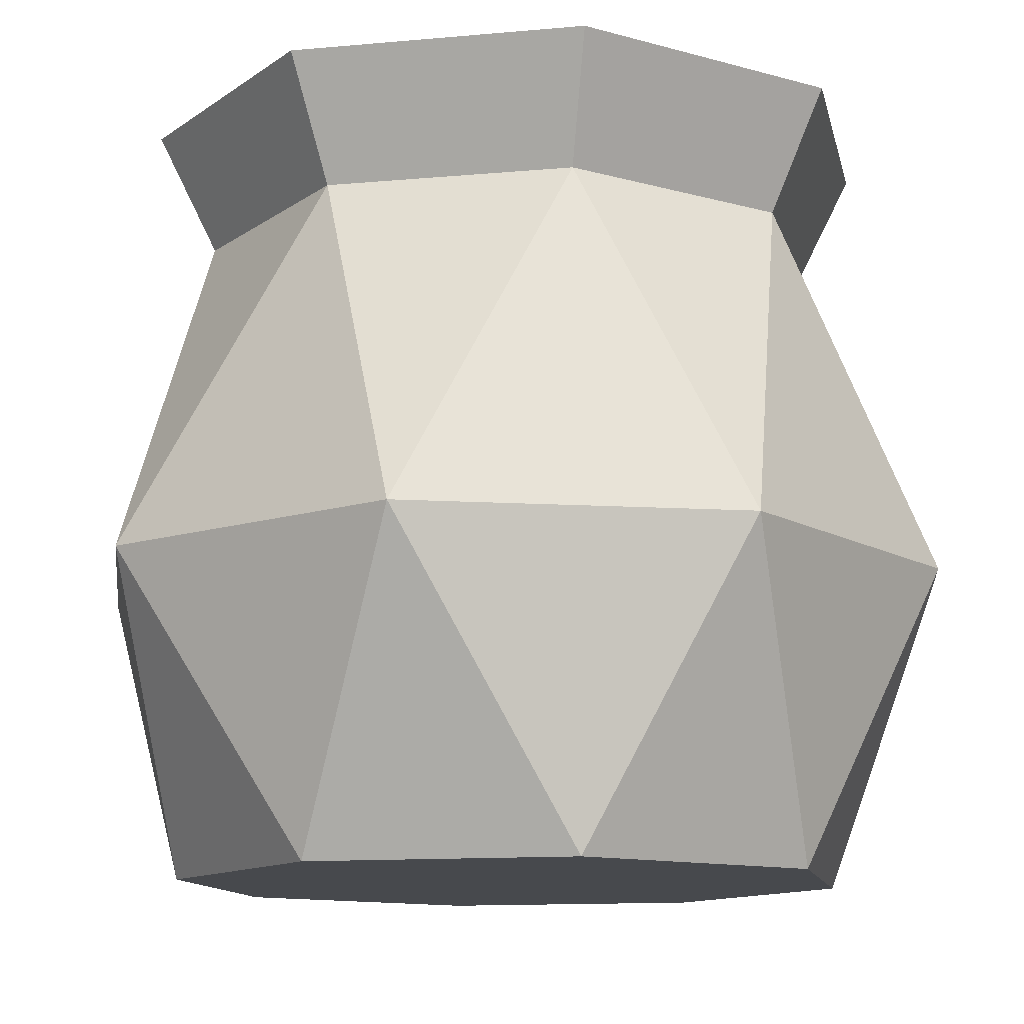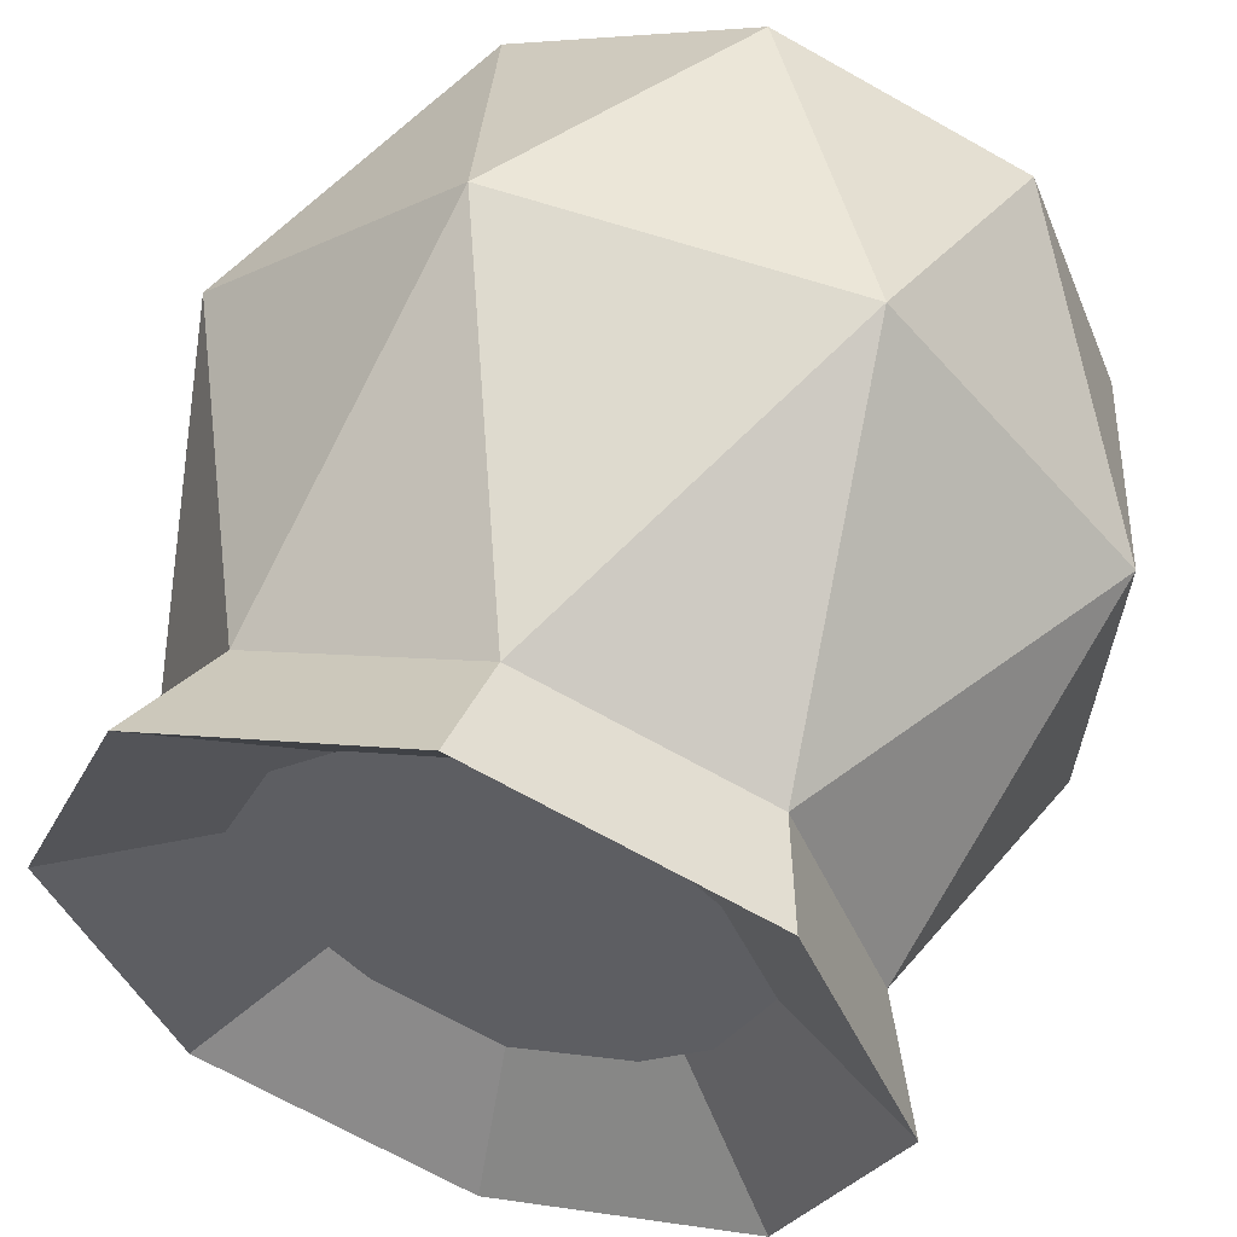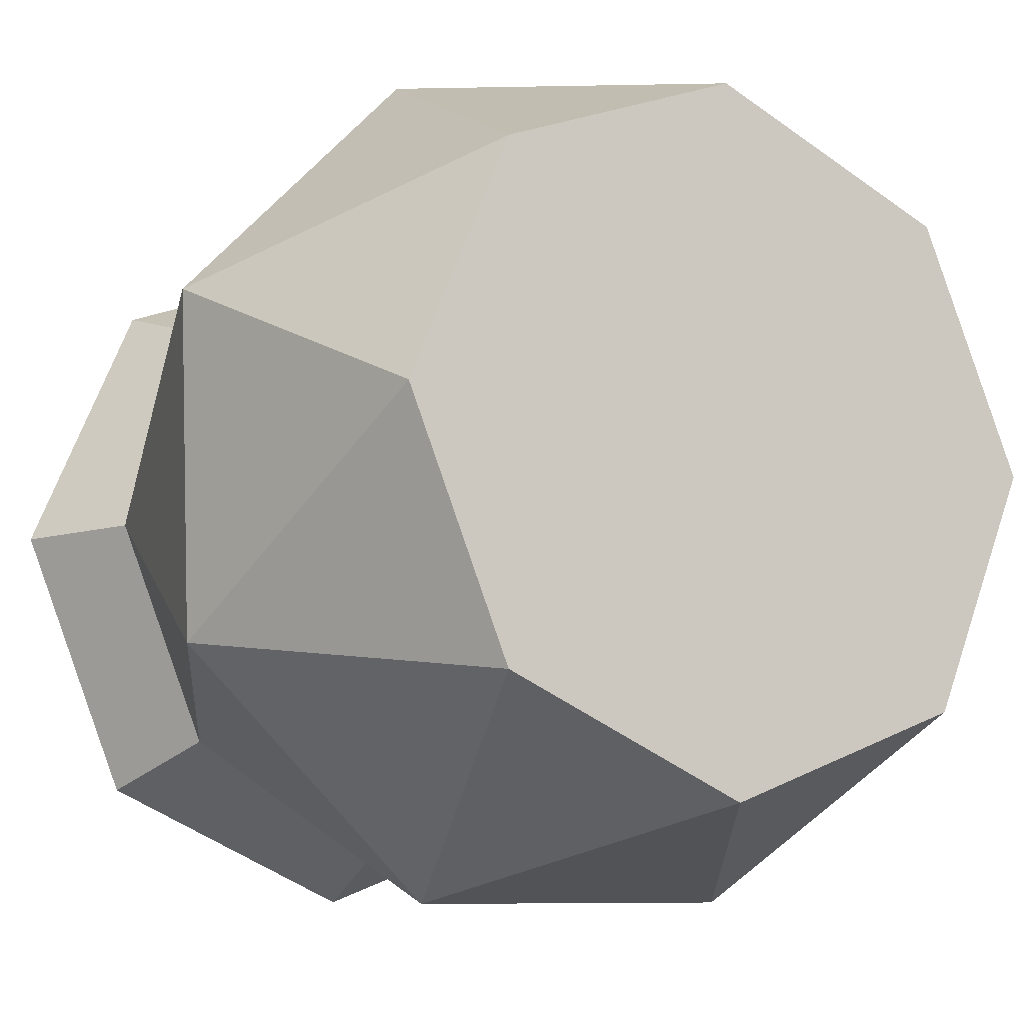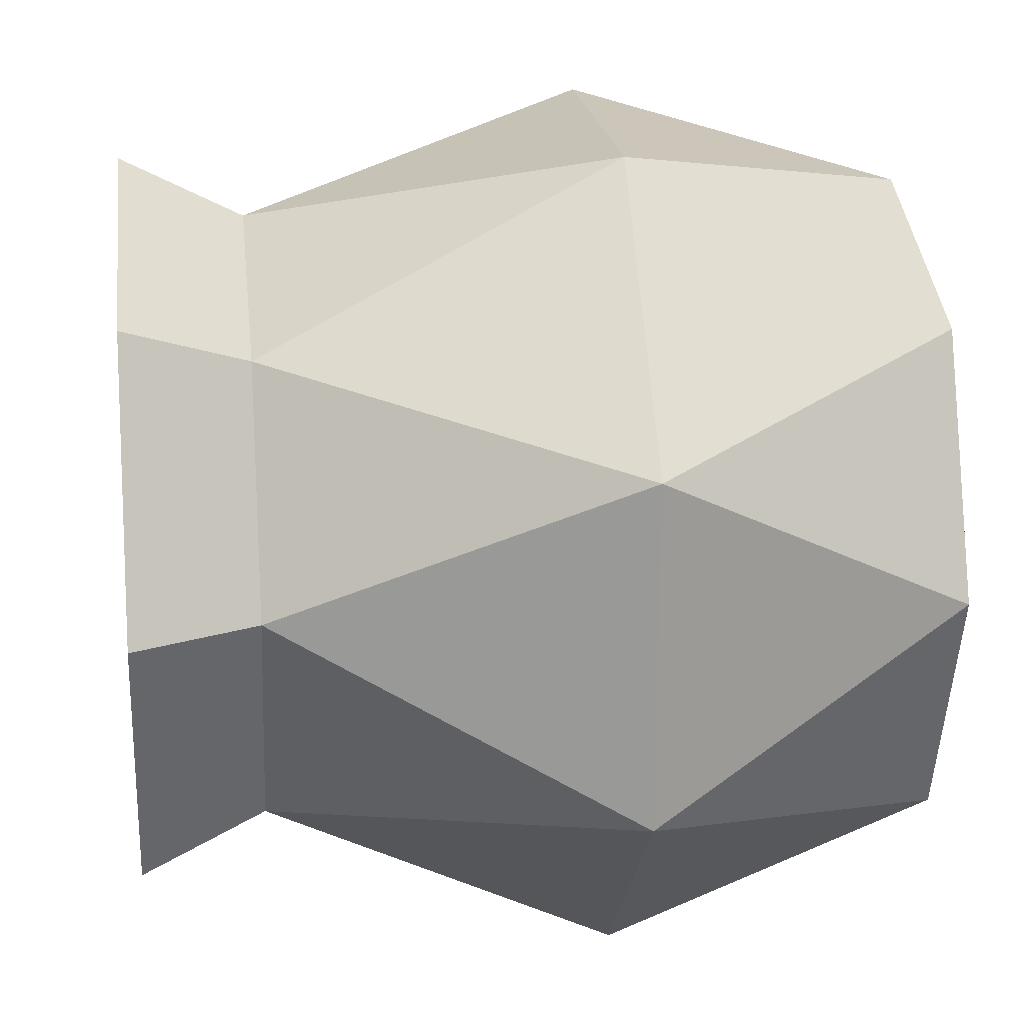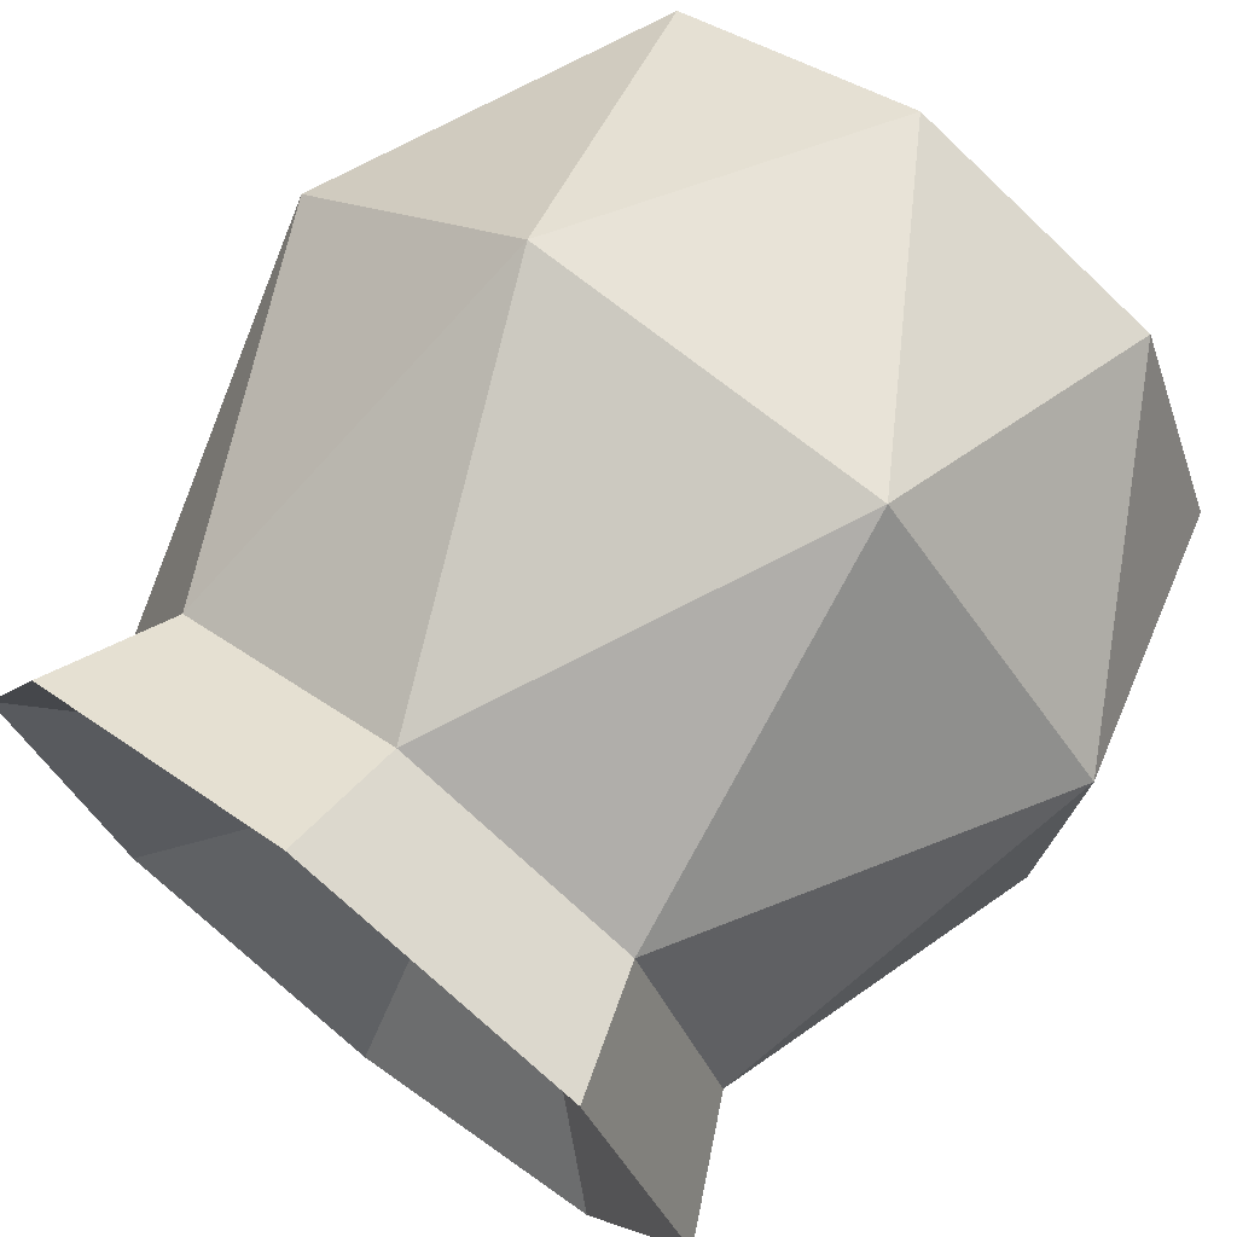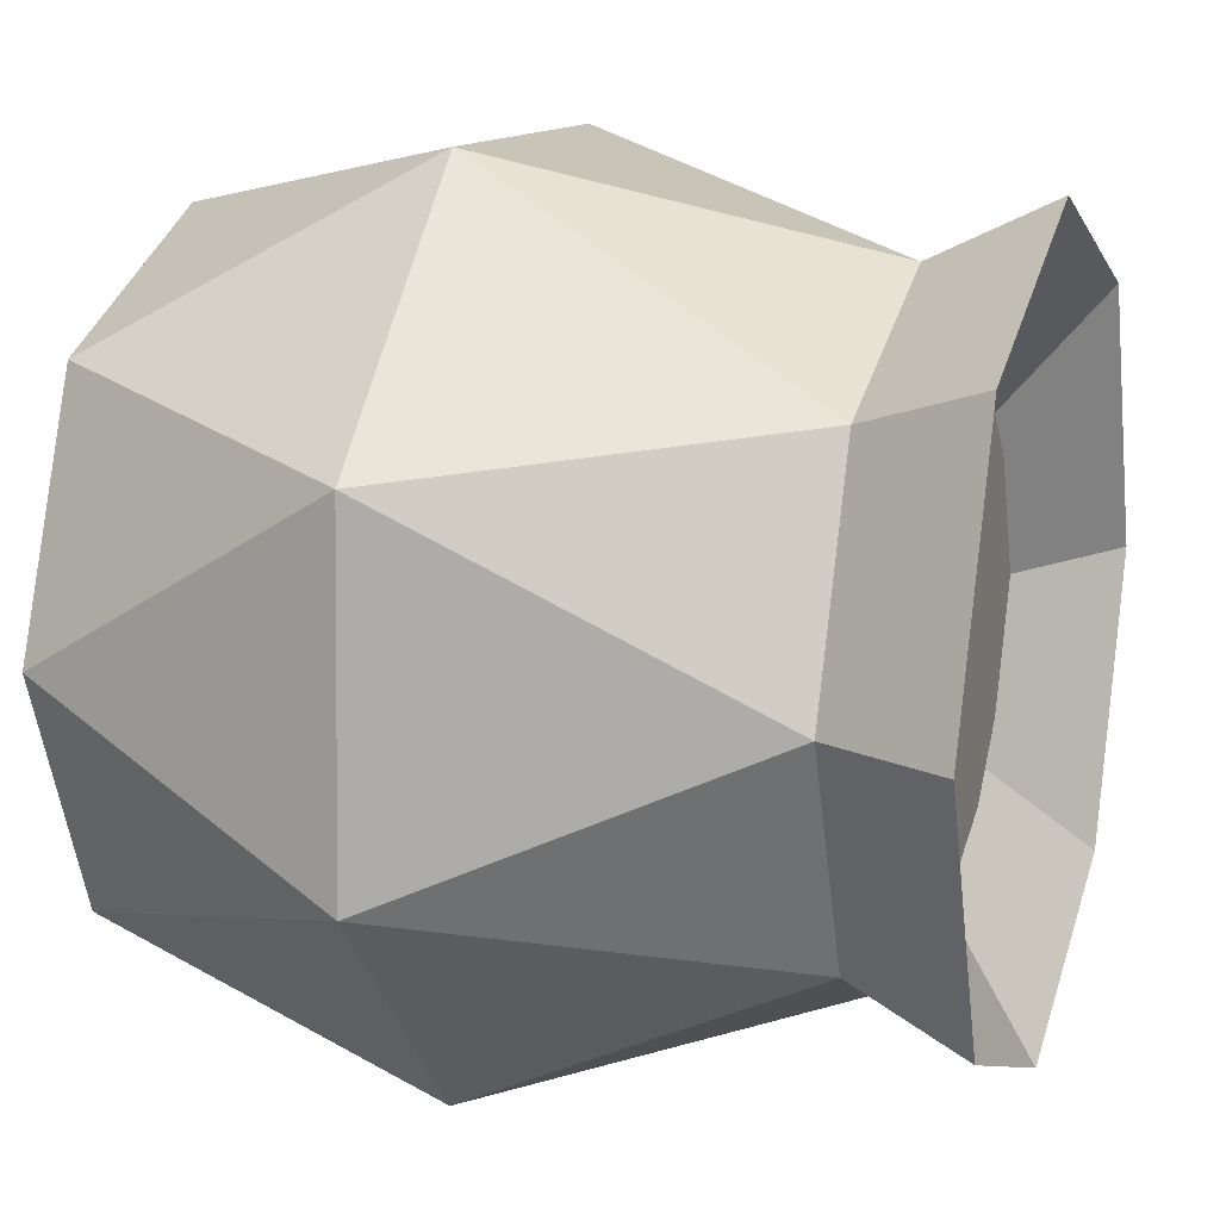
<metadata>
{"format":"obj","ext":"obj","renderer":"f3d","projection":"perspective","resolution":1024,"background":"white","views":[{"elev":-12.4,"azim":34.5,"up":"+Y"},{"elev":55.8,"azim":-161.2,"up":"+Z"},{"elev":-12.8,"azim":-31.4,"up":"+Z"},{"elev":17.3,"azim":-96.9,"up":"+Z"},{"elev":70.9,"azim":-142.1,"up":"+Z"},{"elev":14.8,"azim":108.5,"up":"+Z"}]}
</metadata>
<code>
o CAULDRON_OC
v 0 0.5692 0.7083
v 0 -0 1.058
v -0.2747 0.8 0.4336
v 0.2747 0.8 0.4336
v -0.35 0 0.7083
v 0 0 0.3583
v 0.35 -0 0.7083
v 0 0.8 1.097
v -0.3885 0.8 0.7083
v 0.3885 0.8 0.7083
v 0.2747 0.8 0.983
v 0 0.8 0.3198
v -0.2747 0.8 0.983
v -0.2475 0 0.4608
v -0.4124 0.315 0.516
v 0.2475 0 0.4608
v 0.1923 0.315 0.2959
v -0.2475 -0 0.9558
v -0.1923 0.315 1.121
v 0.2475 -0 0.9558
v -0.1556 0.315 0.2807
v 0.4276 0.315 0.5527
v 0.4124 0.315 0.9006
v -0.4276 0.315 0.8639
v 0.1556 0.315 1.136
v -0.2314 0.6767 0.4768
v 0 0.6767 0.381
v 0.2314 0.6767 0.4768
v -0.3273 0.6767 0.7083
v 0.3273 0.6767 0.7083
v 0 0.6767 1.036
v -0.2314 0.6767 0.9397
v 0.2314 0.6767 0.9397
v 0 0.7147 1.027
v -0.3185 0.7147 0.7083
v 0 0.7147 0.3898
v 0.3185 0.7147 0.7083
v 0 0 0.7083
f 36 35 34
f 37 36 34
f 17 27 28
f 25 33 31
f 1 4 12
f 1 8 11
f 24 19 32
f 22 17 28
f 38 18 5
f 15 24 29
f 38 7 20
f 23 22 30
f 24 32 29
f 1 9 13
f 1 3 9
f 15 29 26
f 1 10 4
f 22 28 30
f 1 11 10
f 23 30 33
f 1 12 3
f 21 26 27
f 1 13 8
f 19 31 32
f 38 5 14
f 21 15 26
f 14 15 21
f 14 5 15
f 38 14 6
f 17 21 27
f 16 17 22
f 16 6 17
f 38 2 18
f 19 25 31
f 18 19 24
f 18 2 19
f 38 20 2
f 25 23 33
f 6 21 17
f 6 14 21
f 7 22 23
f 7 16 22
f 20 23 25
f 20 7 23
f 5 24 15
f 5 18 24
f 2 25 19
f 2 20 25
f 27 26 3
f 26 9 3
f 28 27 12
f 27 3 12
f 30 28 4
f 28 12 4
f 26 29 9
f 29 13 9
f 30 4 10
f 33 30 10
f 32 31 8
f 31 11 8
f 29 32 13
f 32 8 13
f 31 33 11
f 33 10 11
f 38 16 7
f 38 6 16

</code>
